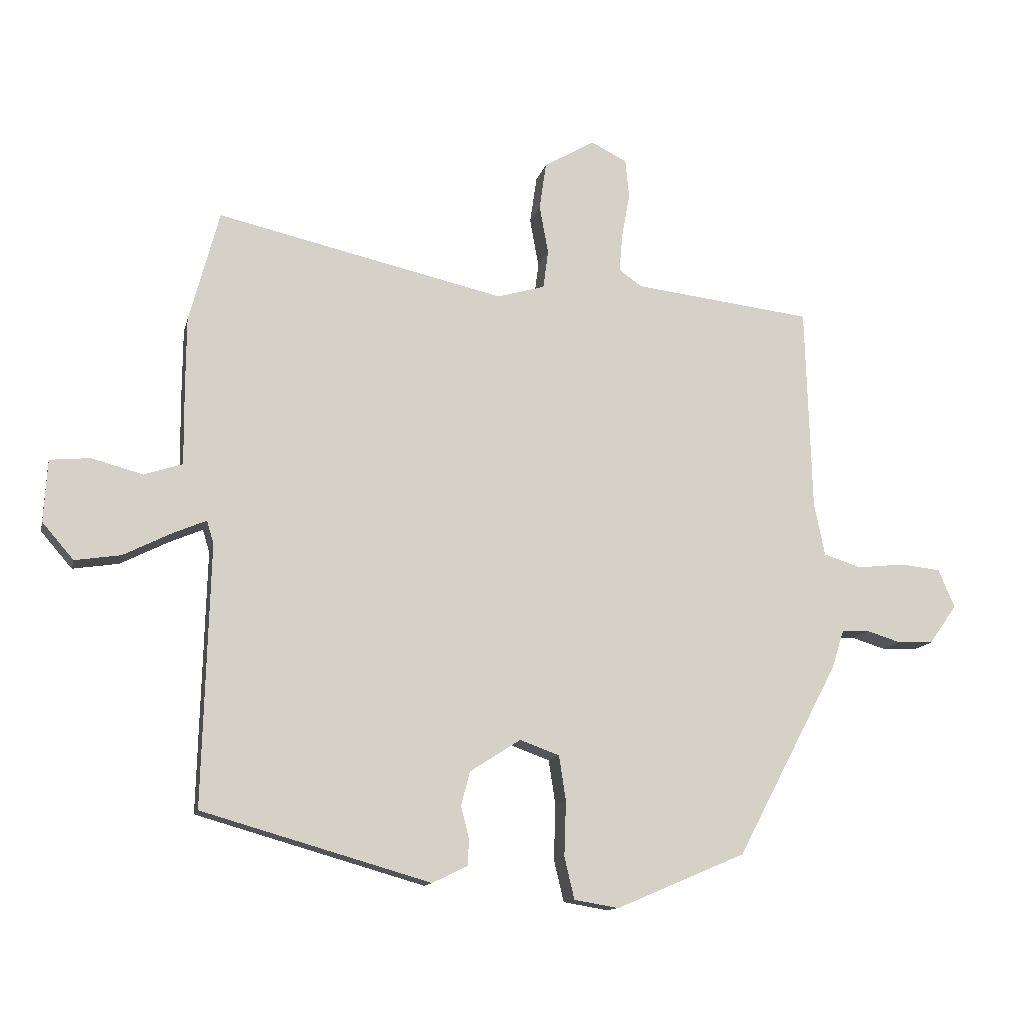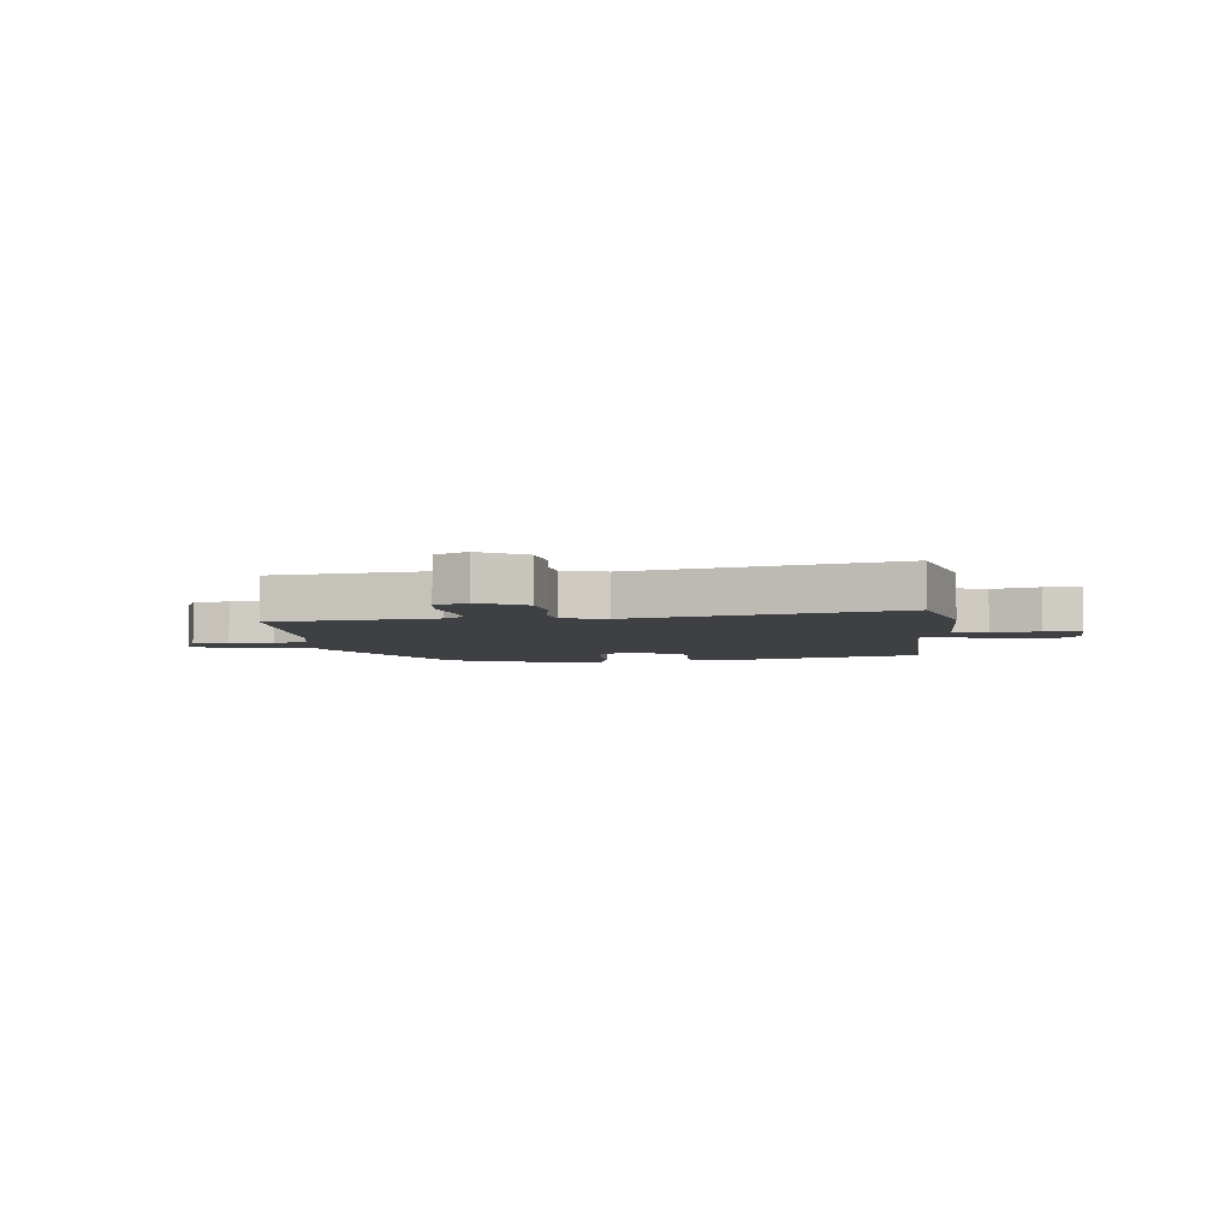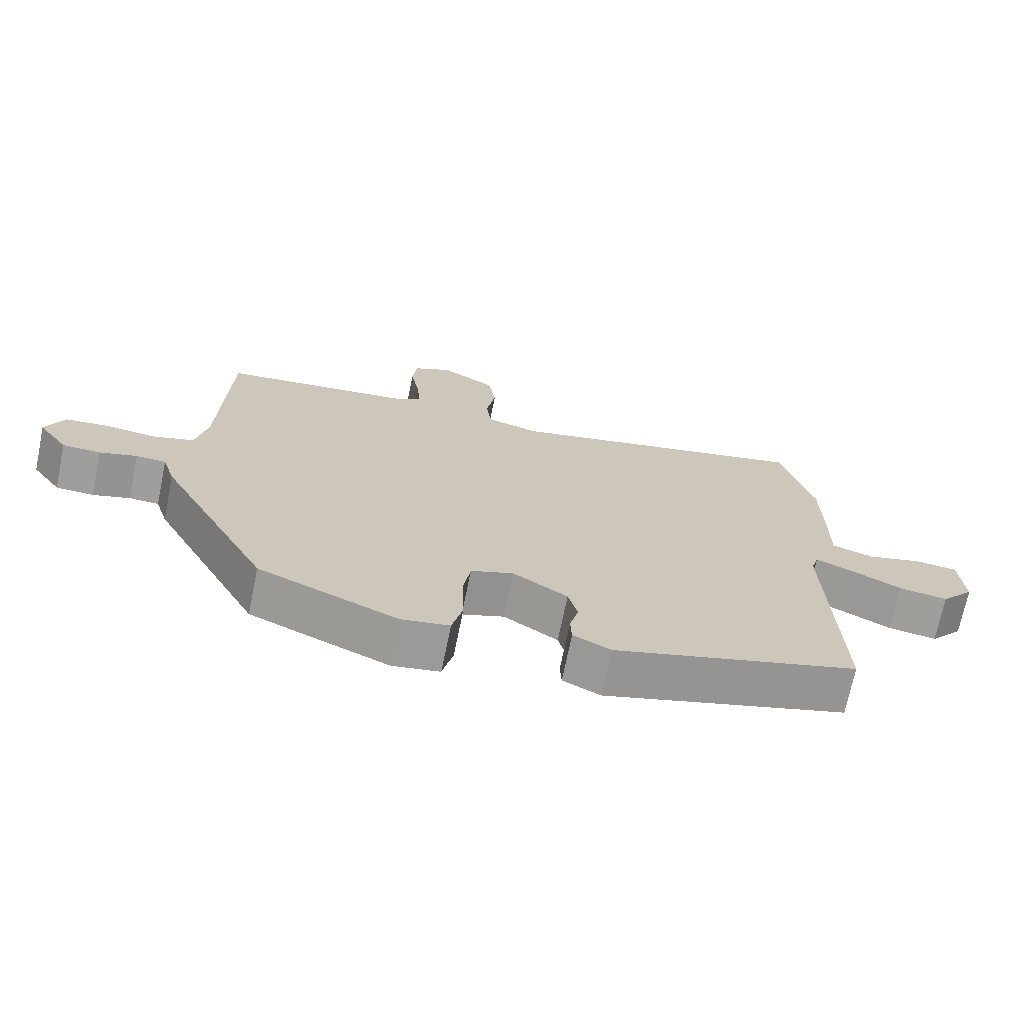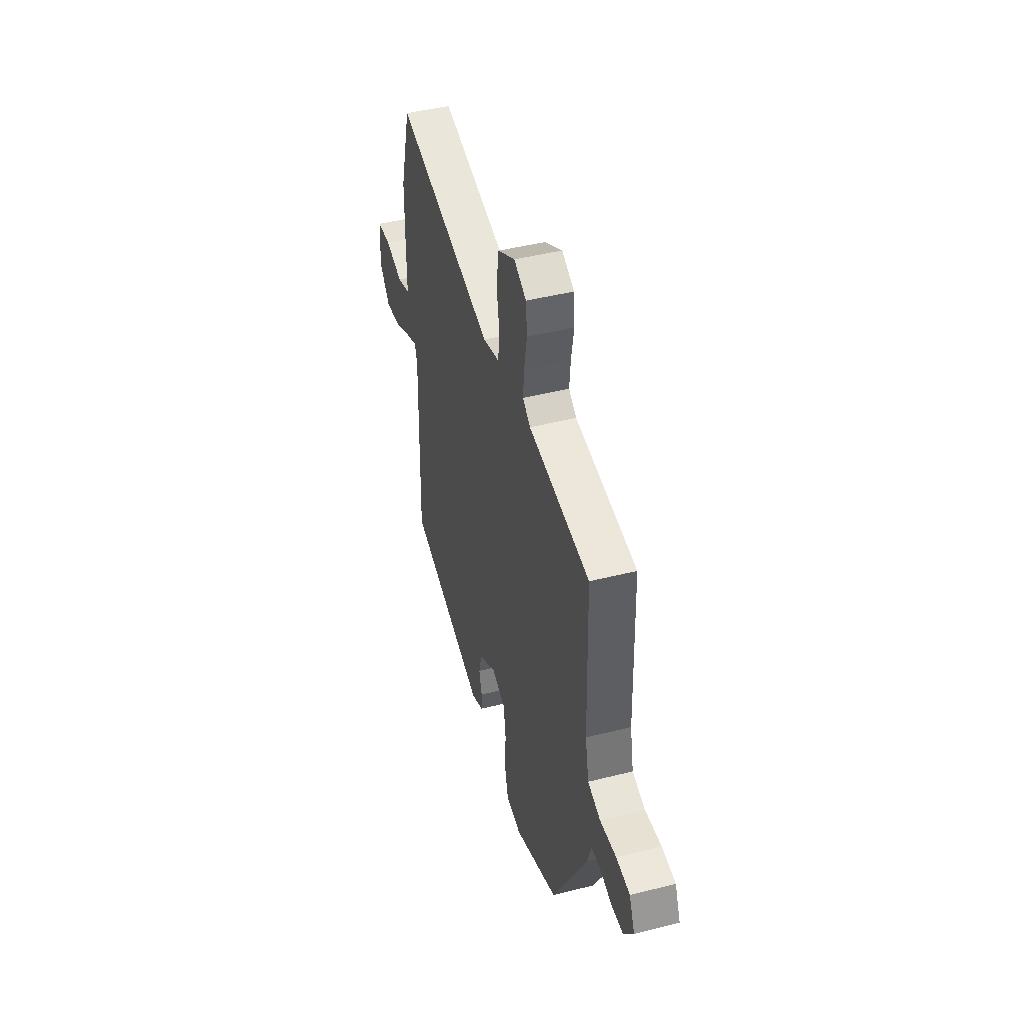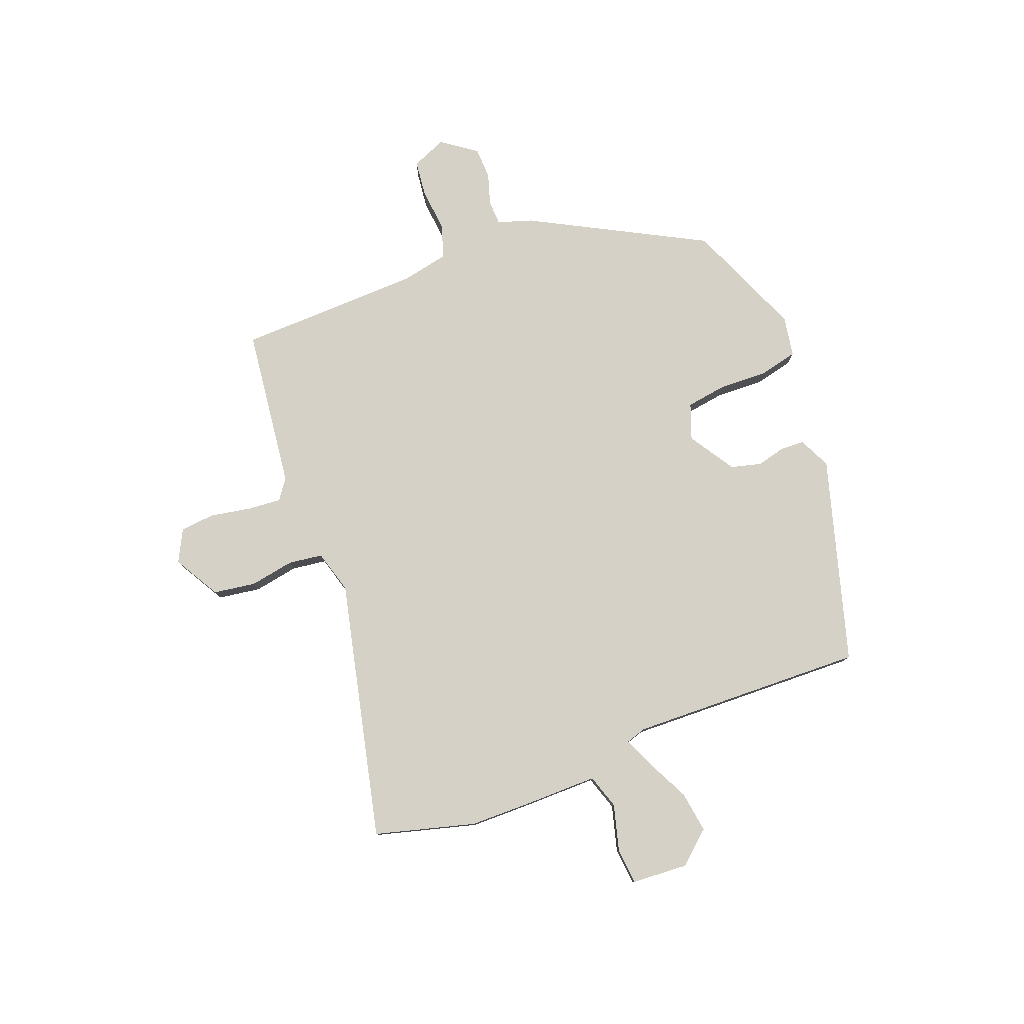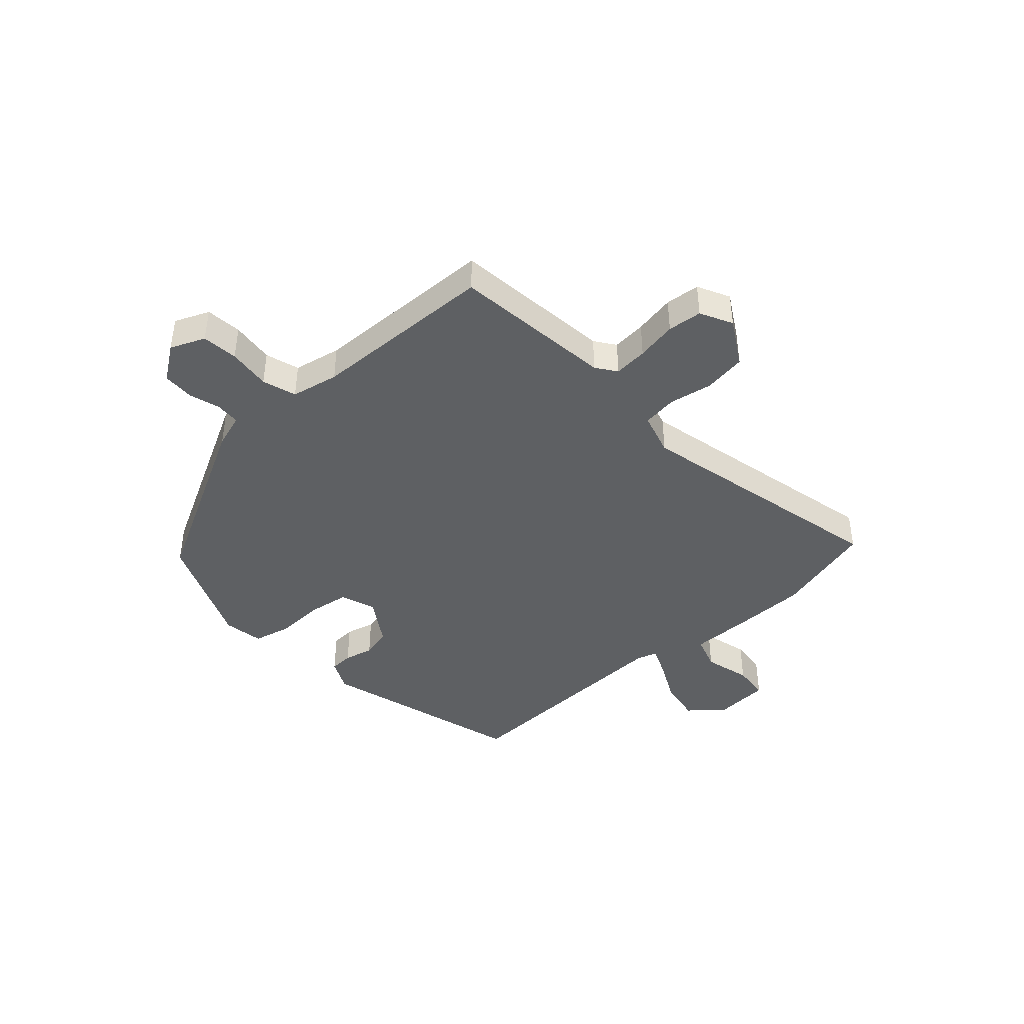
<metadata>
{"format":"obj","ext":"obj","renderer":"f3d","projection":"perspective","resolution":1024,"background":"white","views":[{"elev":-12.5,"azim":167.4,"up":"+Z"},{"elev":-4.8,"azim":6.1,"up":"+Y"},{"elev":-70.8,"azim":-11.6,"up":"+Z"},{"elev":45.2,"azim":-106.3,"up":"+Z"},{"elev":79.3,"azim":69.1,"up":"+Y"},{"elev":-42.5,"azim":-47.9,"up":"+Y"}]}
</metadata>
<code>
v 0.493 0.07 -0.397
v 0.129 0.07 -0.502
v 0.073 0.07 -0.475
v 0.071 0.07 -0.433
v 0.084 0.07 -0.382
v 0.07 0.07 -0.328
v -0.011 0.07 -0.276
v -0.074 0.07 -0.299
v -0.085 0.07 -0.371
v -0.082 0.07 -0.458
v -0.098 0.07 -0.525
v -0.169 0.07 -0.537
v -0.375 0.07 -0.45
v -0.538 0.07 -0.142
v -0.557 0.07 -0.082
v -0.601 0.07 -0.08
v -0.656 0.07 -0.097
v -0.712 0.07 -0.095
v -0.756 0.07 -0.033
v -0.73 0.07 0.028
v -0.666 0.07 0.035
v -0.59 0.07 0.027
v -0.53 0.07 0.046
v -0.513 0.07 0.13
v -0.503 0.07 0.456
v -0.218 0.07 0.49
v -0.182 0.07 0.516
v -0.187 0.07 0.576
v -0.2 0.07 0.648
v -0.194 0.07 0.709
v -0.137 0.07 0.738
v -0.056 0.07 0.691
v -0.045 0.07 0.616
v -0.059 0.07 0.538
v -0.051 0.07 0.477
v 0.025 0.07 0.455
v 0.484 0.07 0.56
v 0.532 0.07 0.382
v 0.533 0.07 0.271
v 0.532 0.07 0.144
v 0.593 0.07 0.124
v 0.675 0.07 0.146
v 0.739 0.07 0.14
v 0.745 0.07 0.041
v 0.695 0.07 -0.017
v 0.622 0.07 -0.006
v 0.546 0.07 0.032
v 0.492 0.07 0.055
v 0.481 0.07 0.019
v 0.493 0 -0.397
v 0.129 0 -0.502
v 0.073 0 -0.475
v 0.071 0 -0.433
v 0.084 0 -0.382
v 0.07 0 -0.328
v -0.011 0 -0.276
v -0.074 0 -0.299
v -0.085 0 -0.371
v -0.082 0 -0.458
v -0.098 0 -0.525
v -0.169 0 -0.537
v -0.375 0 -0.45
v -0.538 0 -0.142
v -0.557 0 -0.082
v -0.601 0 -0.08
v -0.656 0 -0.097
v -0.712 0 -0.095
v -0.756 0 -0.033
v -0.73 0 0.028
v -0.666 0 0.035
v -0.59 0 0.027
v -0.53 0 0.046
v -0.513 0 0.13
v -0.503 0 0.456
v -0.218 0 0.49
v -0.182 0 0.516
v -0.187 0 0.576
v -0.2 0 0.648
v -0.194 0 0.709
v -0.137 0 0.738
v -0.056 0 0.691
v -0.045 0 0.616
v -0.059 0 0.538
v -0.051 0 0.477
v 0.025 0 0.455
v 0.484 0 0.56
v 0.532 0 0.382
v 0.533 0 0.271
v 0.532 0 0.144
v 0.593 0 0.124
v 0.675 0 0.146
v 0.739 0 0.14
v 0.745 0 0.041
v 0.695 0 -0.017
v 0.622 0 -0.006
v 0.546 0 0.032
v 0.492 0 0.055
v 0.481 0 0.019
f 44 45 46 47
f 44 47 48
f 41 42 43 44
f 40 41 44 48
f 39 40 48
f 36 37 38 39
f 35 36 39 48
f 31 32 33 34
f 31 34 35
f 28 29 30 31
f 27 28 31 35
f 26 27 35 48
f 24 25 26 48
f 19 20 21 22
f 19 22 23
f 16 17 18 19
f 15 16 19 23
f 14 15 23
f 9 10 11 12
f 8 9 12 13
f 2 3 4 5
f 49 1 2 5
f 49 5 6
f 48 49 6 7
f 24 48 7 8
f 14 23 24
f 8 13 14 24
f 96 95 94 93
f 97 96 93
f 93 92 91 90
f 97 93 90 89
f 97 89 88
f 88 87 86 85
f 97 88 85 84
f 83 82 81 80
f 84 83 80
f 80 79 78 77
f 84 80 77 76
f 97 84 76 75
f 97 75 74 73
f 71 70 69 68
f 72 71 68
f 68 67 66 65
f 72 68 65 64
f 72 64 63
f 61 60 59 58
f 62 61 58 57
f 54 53 52 51
f 54 51 50 98
f 55 54 98
f 56 55 98 97
f 57 56 97 73
f 73 72 63
f 73 63 62 57
f 1 50 51 2
f 2 51 52 3
f 3 52 53 4
f 4 53 54 5
f 5 54 55 6
f 6 55 56 7
f 7 56 57 8
f 8 57 58 9
f 9 58 59 10
f 10 59 60 11
f 11 60 61 12
f 12 61 62 13
f 13 62 63 14
f 14 63 64 15
f 15 64 65 16
f 16 65 66 17
f 17 66 67 18
f 18 67 68 19
f 19 68 69 20
f 20 69 70 21
f 21 70 71 22
f 22 71 72 23
f 23 72 73 24
f 24 73 74 25
f 25 74 75 26
f 26 75 76 27
f 27 76 77 28
f 28 77 78 29
f 29 78 79 30
f 30 79 80 31
f 31 80 81 32
f 32 81 82 33
f 33 82 83 34
f 34 83 84 35
f 35 84 85 36
f 36 85 86 37
f 37 86 87 38
f 38 87 88 39
f 39 88 89 40
f 40 89 90 41
f 41 90 91 42
f 42 91 92 43
f 43 92 93 44
f 44 93 94 45
f 45 94 95 46
f 46 95 96 47
f 47 96 97 48
f 48 97 98 49
f 49 98 50 1

</code>
